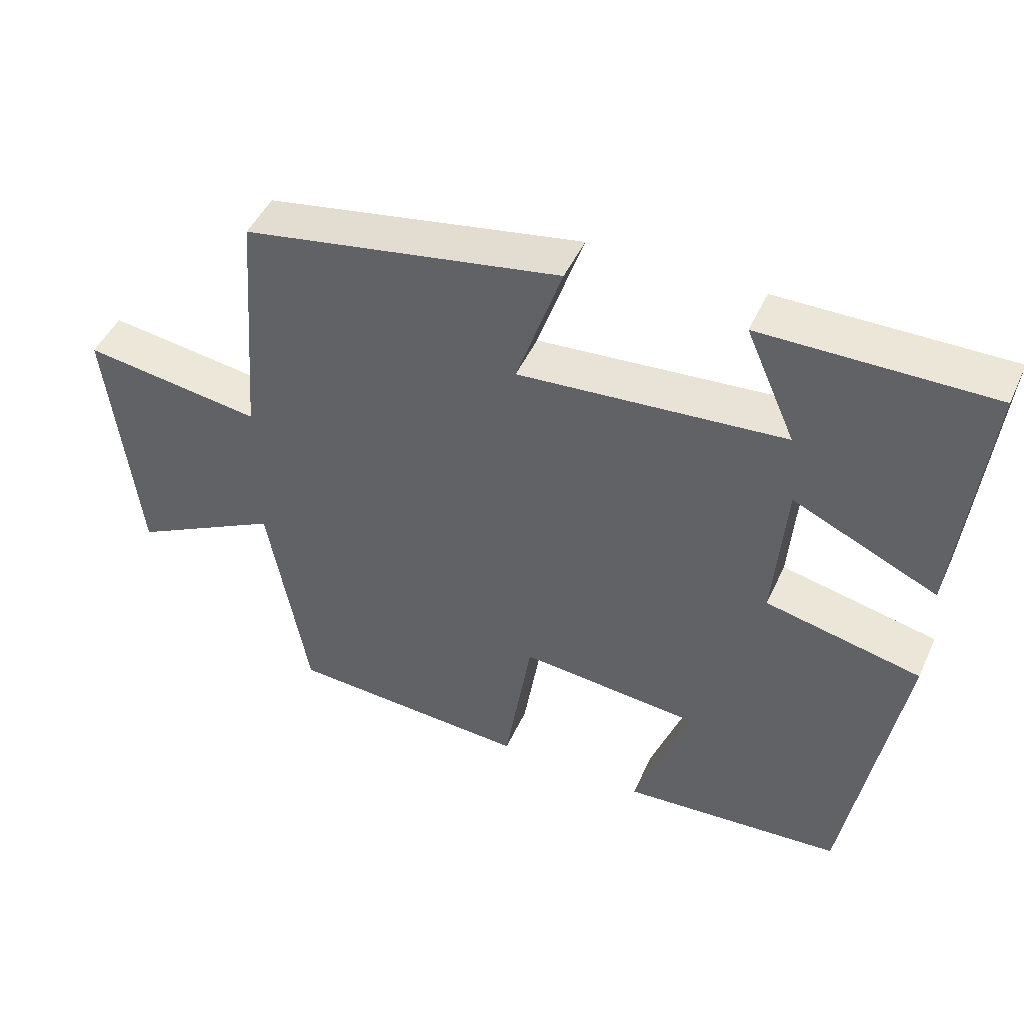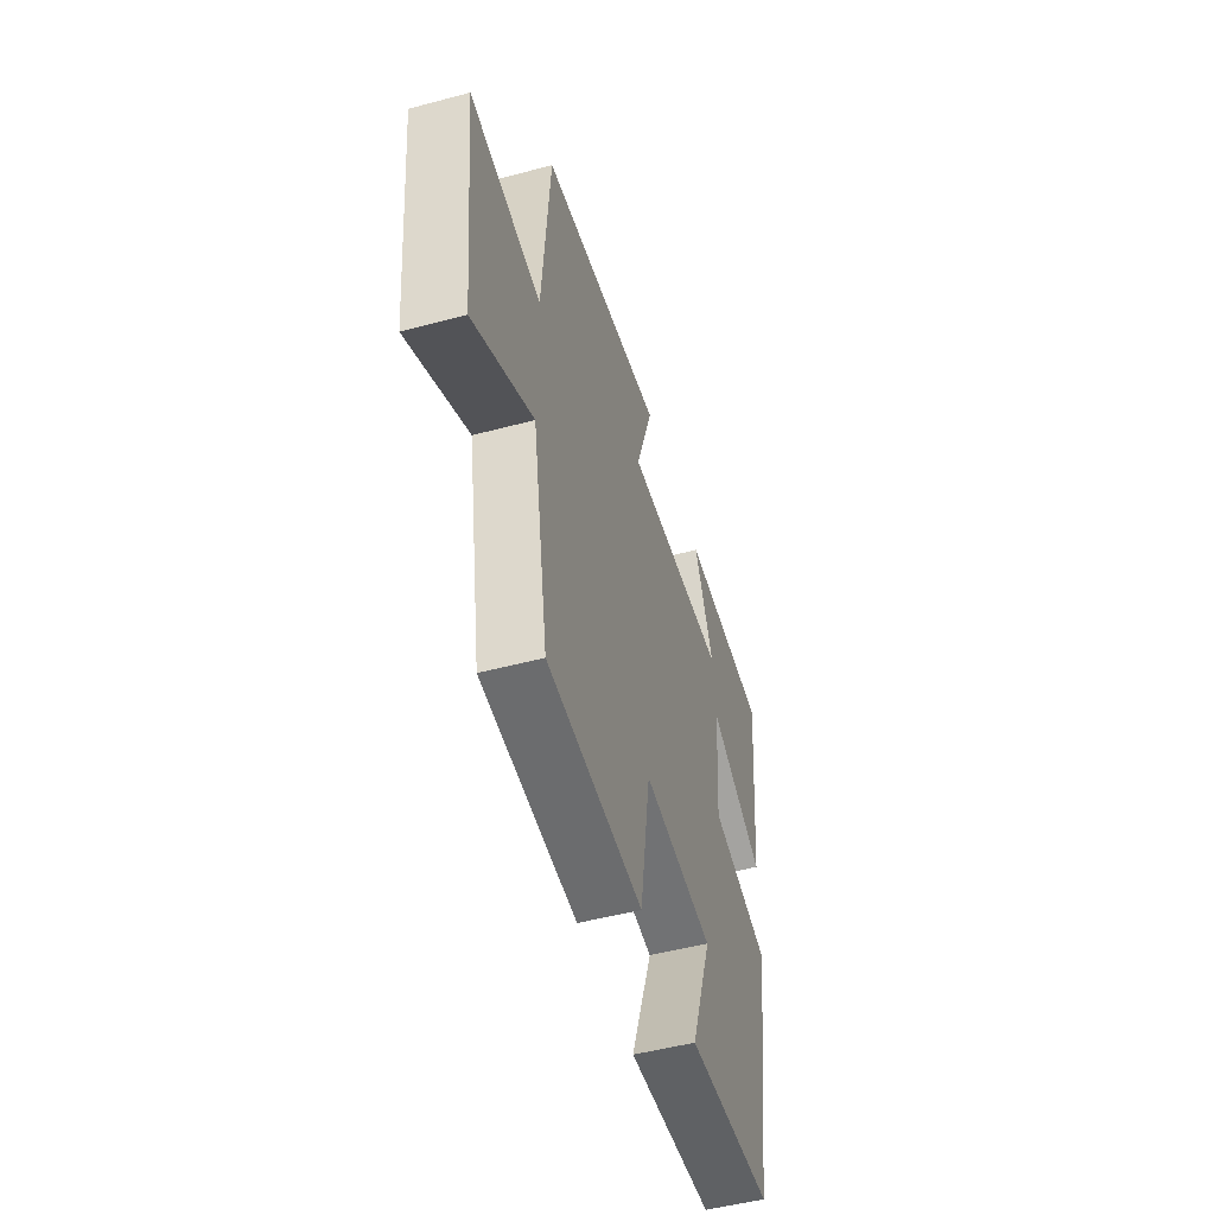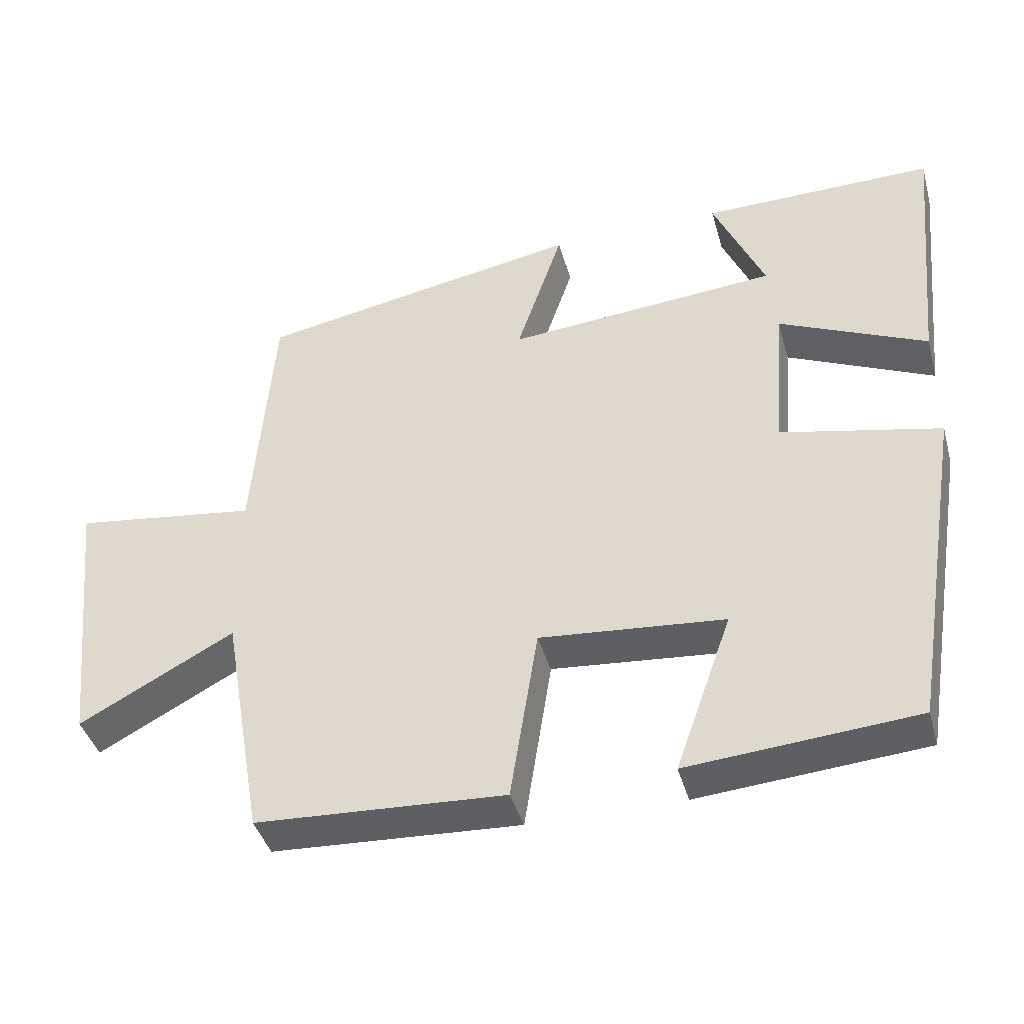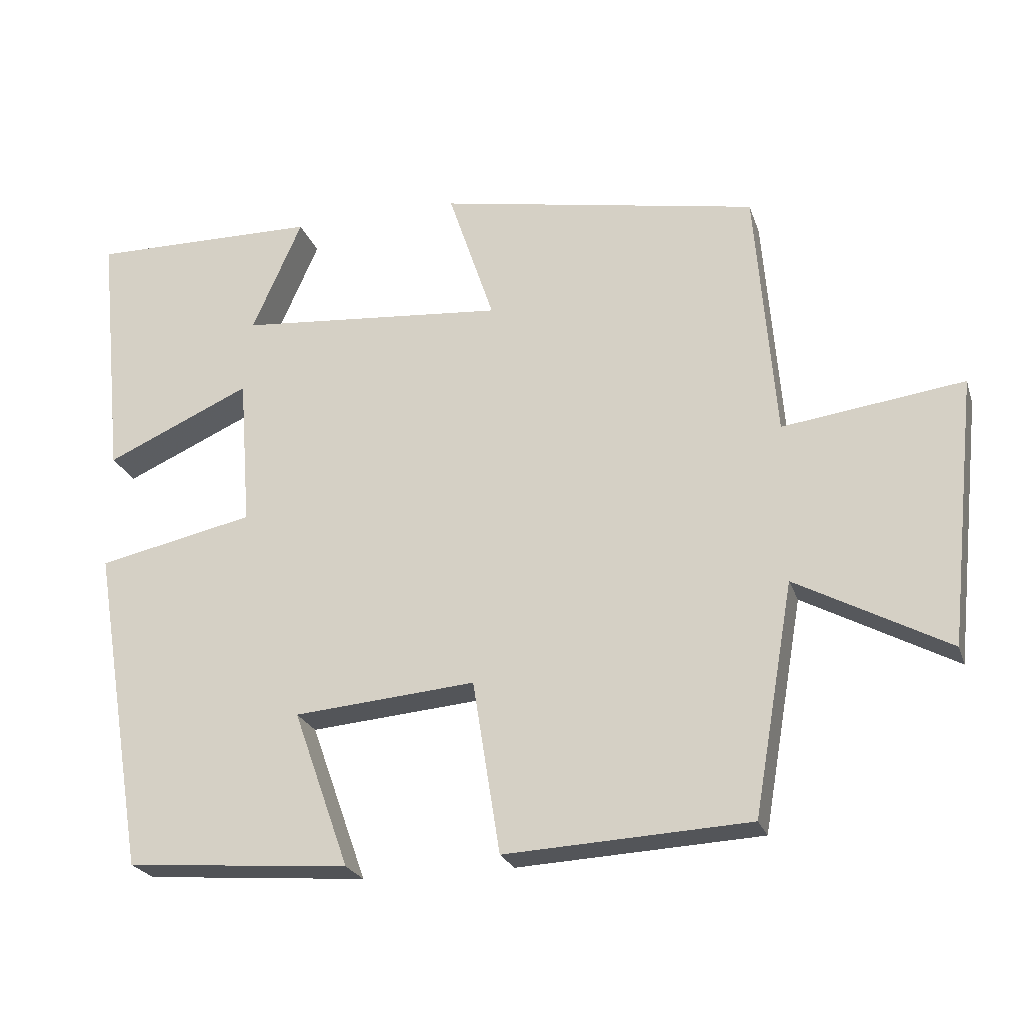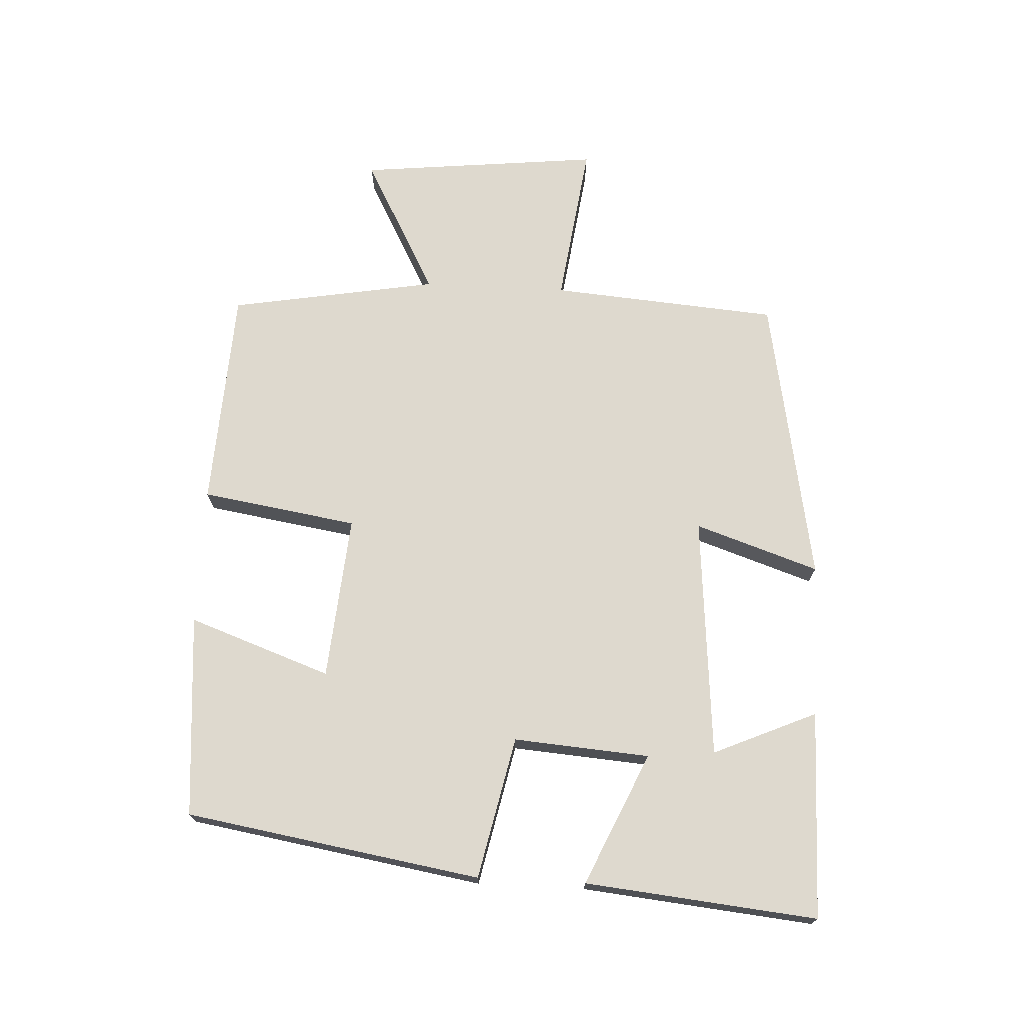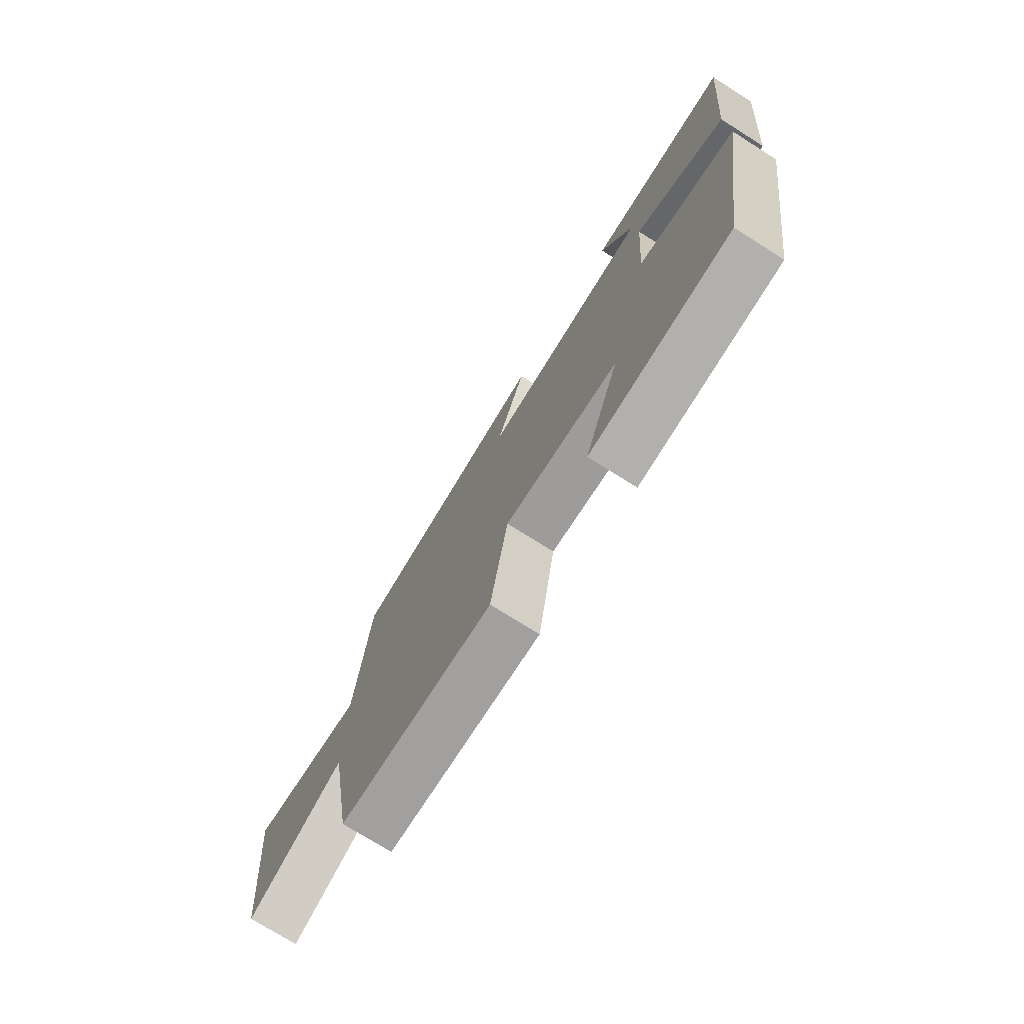
<metadata>
{"format":"obj","ext":"obj","renderer":"f3d","projection":"perspective","resolution":1024,"background":"white","views":[{"elev":47.3,"azim":-156.2,"up":"+Z"},{"elev":-50.8,"azim":106.2,"up":"+Z"},{"elev":-41.4,"azim":-164.7,"up":"+Z"},{"elev":-23.5,"azim":16.3,"up":"+Z"},{"elev":71.6,"azim":-87.1,"up":"+Y"},{"elev":-74.6,"azim":-122.2,"up":"+Z"}]}
</metadata>
<code>
v -0.536 0.07 0.504
v -0.216 0.07 0.5
v -0.286 0.07 0.341
v 0.088 0.07 0.309
v 0.024 0.07 0.5
v 0.472 0.07 0.418
v 0.5 0.07 0.066
v 0.753 0.07 0.1
v 0.713 0.07 -0.274
v 0.5 0.07 -0.16
v 0.444 0.07 -0.482
v 0.102 0.07 -0.5
v 0.064 0.07 -0.259
v -0.19 0.07 -0.281
v -0.112 0.07 -0.5
v -0.425 0.07 -0.475
v -0.5 0.07 -0.02
v -0.281 0.07 0.027
v -0.297 0.07 0.237
v -0.5 0.07 0.146
v -0.536 0 0.504
v -0.216 0 0.5
v -0.286 0 0.341
v 0.088 0 0.309
v 0.024 0 0.5
v 0.472 0 0.418
v 0.5 0 0.066
v 0.753 0 0.1
v 0.713 0 -0.274
v 0.5 0 -0.16
v 0.444 0 -0.482
v 0.102 0 -0.5
v 0.064 0 -0.259
v -0.19 0 -0.281
v -0.112 0 -0.5
v -0.425 0 -0.475
v -0.5 0 -0.02
v -0.281 0 0.027
v -0.297 0 0.237
v -0.5 0 0.146
f 19 20 1
f 16 17 18
f 14 15 16
f 14 16 18
f 13 14 18 19
f 10 11 12 13
f 7 8 9 10
f 7 10 13 19
f 4 5 6 7
f 3 4 7 19
f 1 2 3
f 1 3 19
f 21 40 39
f 38 37 36
f 36 35 34
f 38 36 34
f 39 38 34 33
f 33 32 31 30
f 30 29 28 27
f 39 33 30 27
f 27 26 25 24
f 39 27 24 23
f 23 22 21
f 39 23 21
f 1 21 22 2
f 2 22 23 3
f 3 23 24 4
f 4 24 25 5
f 5 25 26 6
f 6 26 27 7
f 7 27 28 8
f 8 28 29 9
f 9 29 30 10
f 10 30 31 11
f 11 31 32 12
f 12 32 33 13
f 13 33 34 14
f 14 34 35 15
f 15 35 36 16
f 16 36 37 17
f 17 37 38 18
f 18 38 39 19
f 19 39 40 20
f 20 40 21 1

</code>
